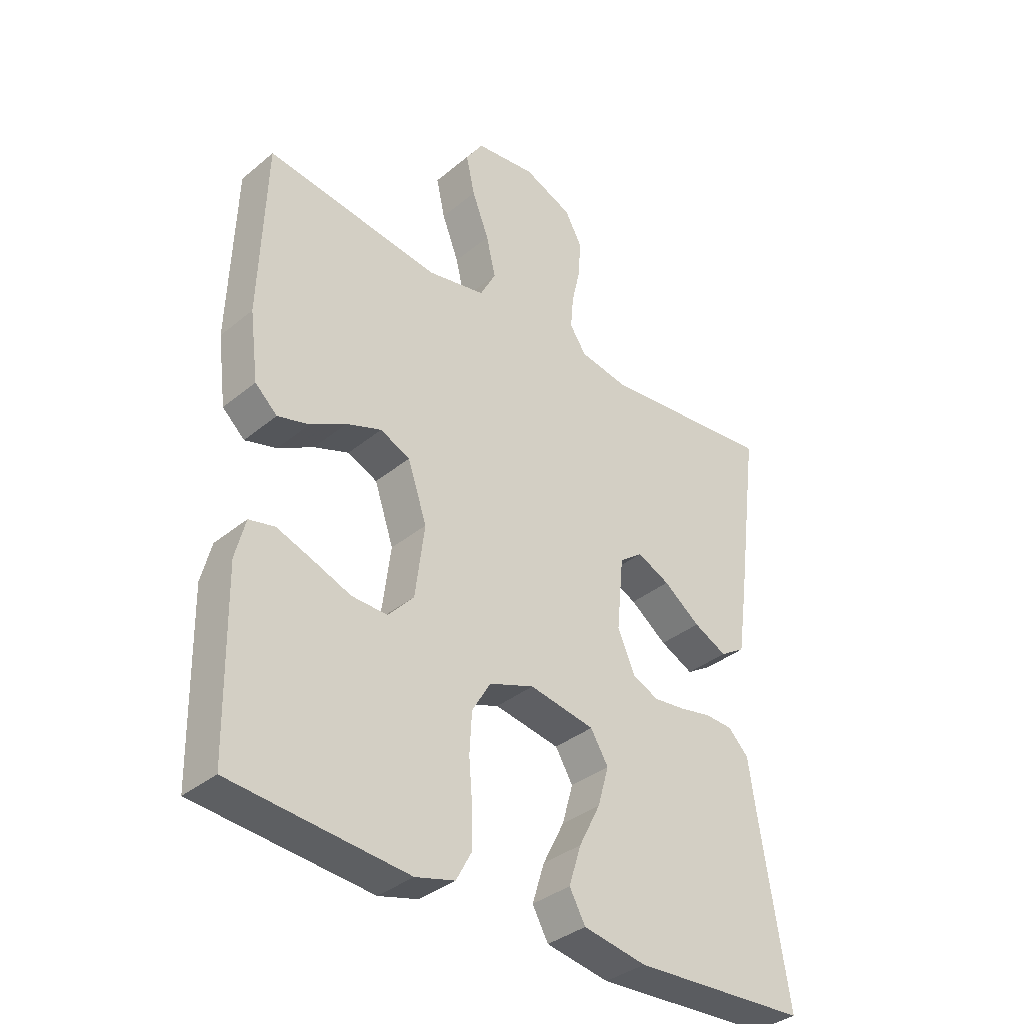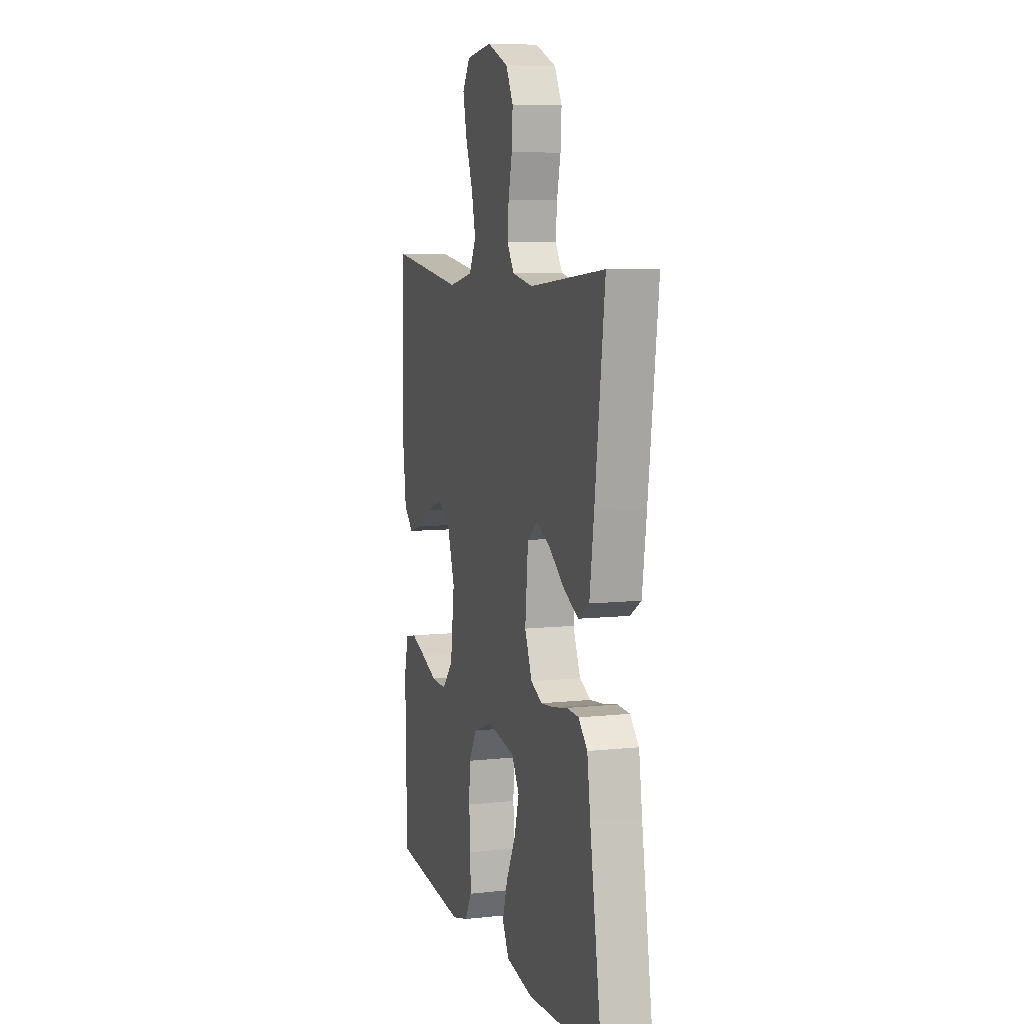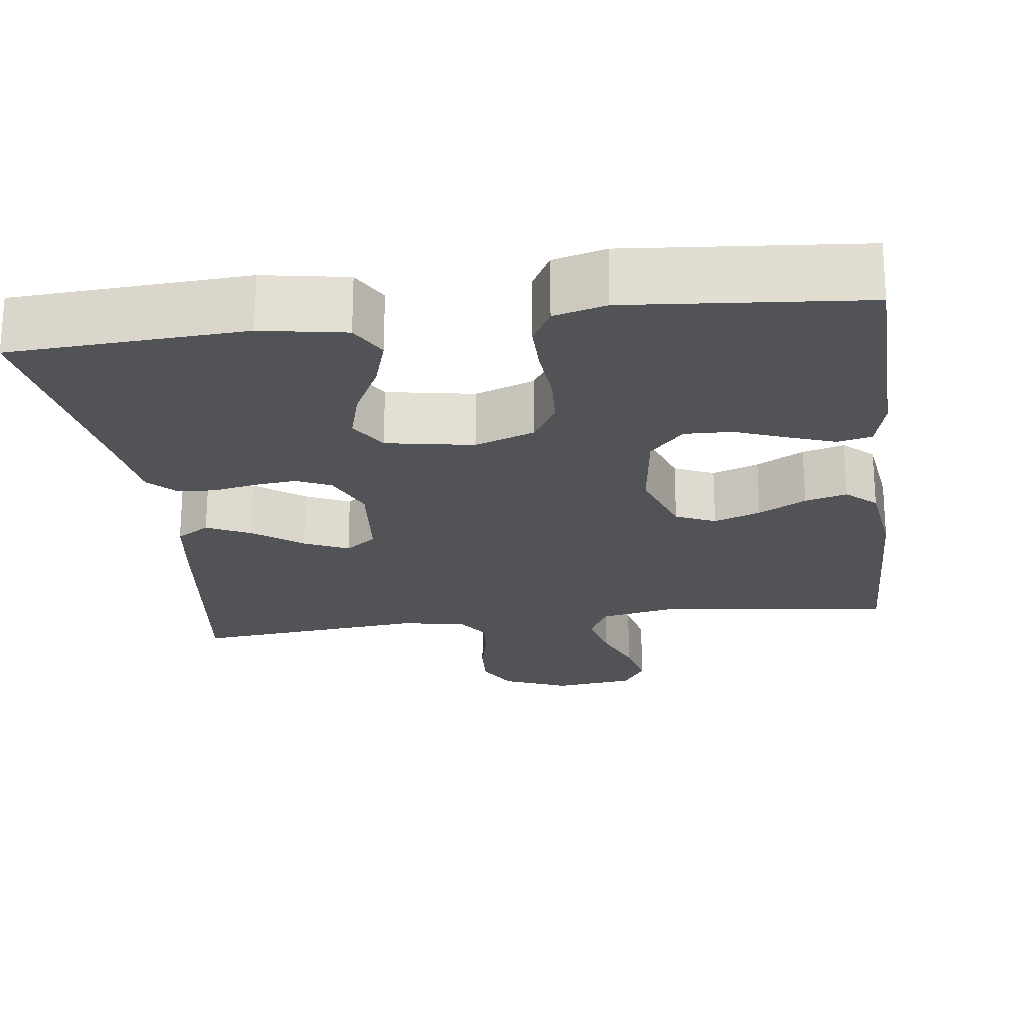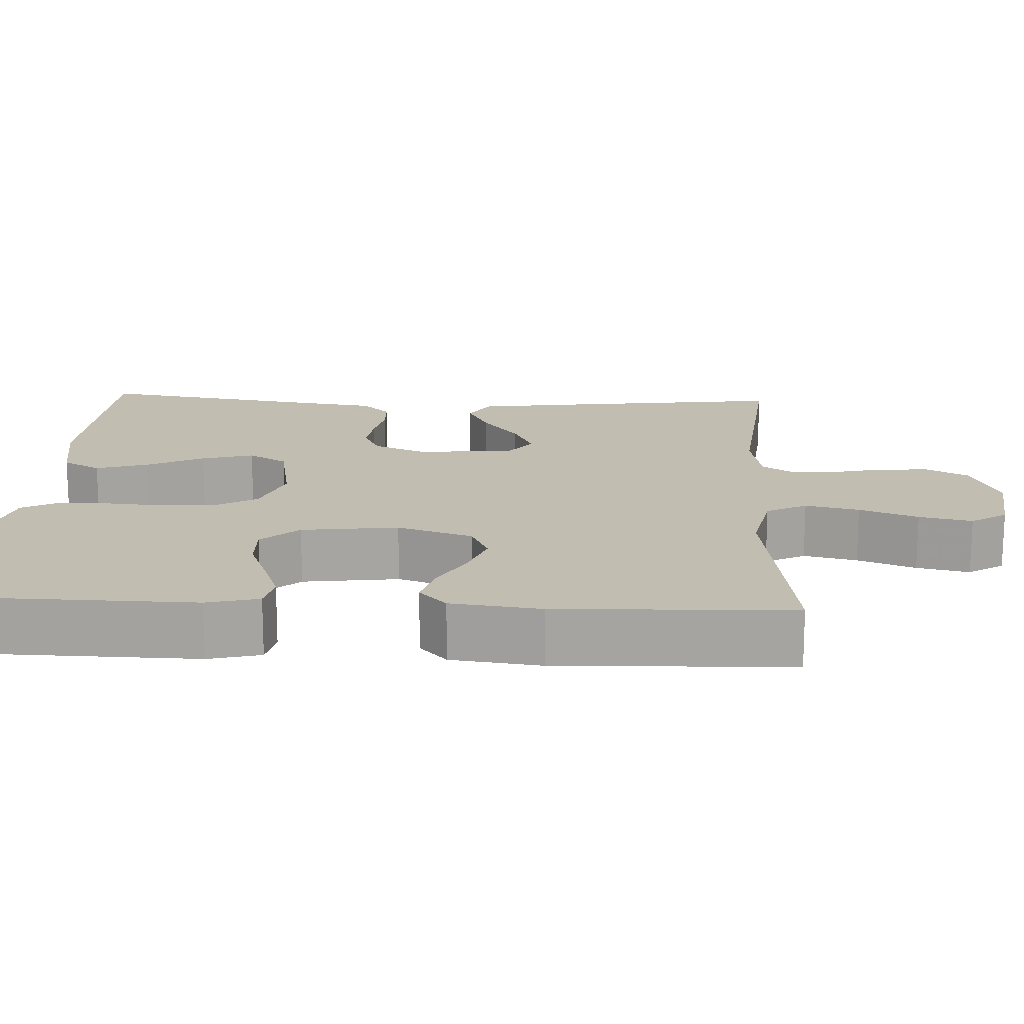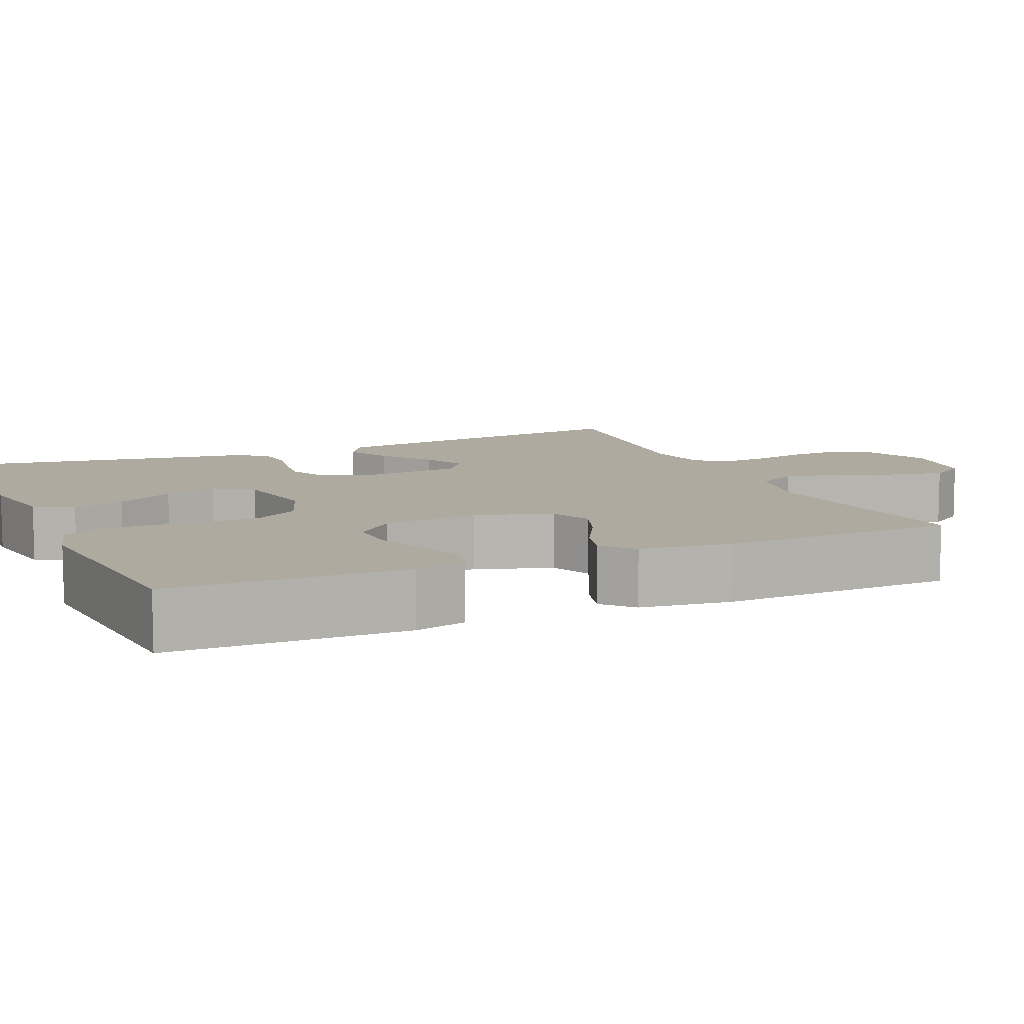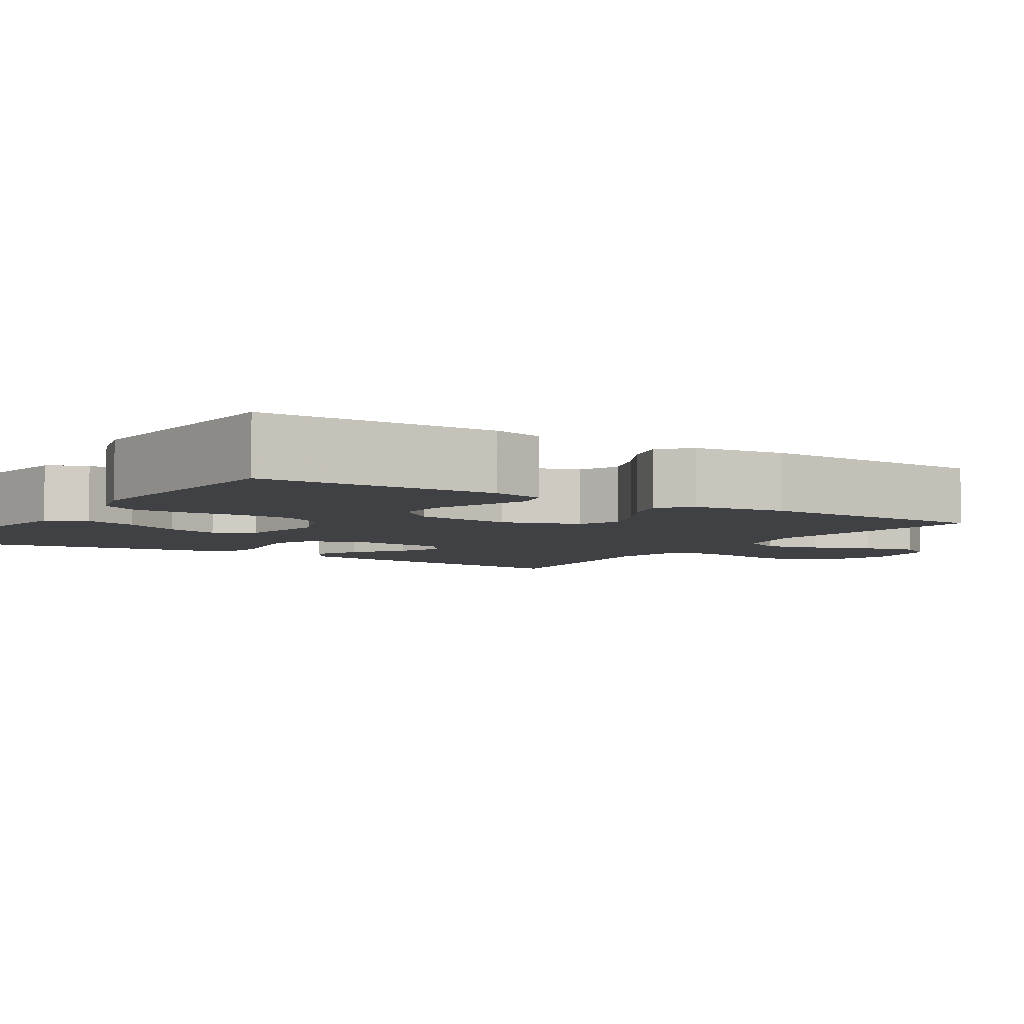
<metadata>
{"format":"obj","ext":"obj","renderer":"f3d","projection":"perspective","resolution":1024,"background":"white","views":[{"elev":-36.1,"azim":-43.0,"up":"+Z"},{"elev":7.7,"azim":73.1,"up":"+Z"},{"elev":-22.2,"azim":-172.5,"up":"+Y"},{"elev":16.7,"azim":-87.3,"up":"+Y"},{"elev":9.5,"azim":-113.7,"up":"+Y"},{"elev":-5.3,"azim":-122.4,"up":"+Y"}]}
</metadata>
<code>
v -0.5 0.07 0.5
v -0.2 0.07 0.459
v -0.101 0.07 0.479
v -0.074 0.07 0.531
v -0.09 0.07 0.6
v -0.119 0.07 0.675
v -0.134 0.07 0.743
v -0.104 0.07 0.789
v 0 0.07 0.802
v 0.084 0.07 0.767
v 0.113 0.07 0.713
v 0.109 0.07 0.649
v 0.094 0.07 0.584
v 0.089 0.07 0.527
v 0.117 0.07 0.485
v 0.2 0.07 0.47
v 0.5 0.07 0.5
v 0.461 0.07 0.2
v 0.444 0.07 0.081
v 0.401 0.07 0.054
v 0.344 0.07 0.082
v 0.281 0.07 0.129
v 0.225 0.07 0.155
v 0.185 0.07 0.125
v 0.173 0.07 0
v 0.202 0.07 -0.068
v 0.247 0.07 -0.089
v 0.301 0.07 -0.083
v 0.356 0.07 -0.072
v 0.404 0.07 -0.074
v 0.439 0.07 -0.11
v 0.452 0.07 -0.2
v 0.5 0.07 -0.5
v 0.2 0.07 -0.517
v 0.092 0.07 -0.498
v 0.065 0.07 -0.449
v 0.086 0.07 -0.382
v 0.123 0.07 -0.309
v 0.142 0.07 -0.242
v 0.112 0.07 -0.192
v 0 0.07 -0.172
v -0.077 0.07 -0.2
v -0.109 0.07 -0.254
v -0.113 0.07 -0.323
v -0.107 0.07 -0.396
v -0.107 0.07 -0.461
v -0.133 0.07 -0.509
v -0.2 0.07 -0.527
v -0.5 0.07 -0.5
v -0.506 0.07 -0.2
v -0.489 0.07 -0.133
v -0.445 0.07 -0.123
v -0.384 0.07 -0.145
v -0.319 0.07 -0.17
v -0.258 0.07 -0.172
v -0.214 0.07 -0.124
v -0.198 0.07 0
v -0.231 0.07 0.097
v -0.282 0.07 0.12
v -0.342 0.07 0.098
v -0.403 0.07 0.064
v -0.457 0.07 0.049
v -0.495 0.07 0.084
v -0.51 0.07 0.2
v -0.5 0 0.5
v -0.2 0 0.459
v -0.101 0 0.479
v -0.074 0 0.531
v -0.09 0 0.6
v -0.119 0 0.675
v -0.134 0 0.743
v -0.104 0 0.789
v 0 0 0.802
v 0.084 0 0.767
v 0.113 0 0.713
v 0.109 0 0.649
v 0.094 0 0.584
v 0.089 0 0.527
v 0.117 0 0.485
v 0.2 0 0.47
v 0.5 0 0.5
v 0.461 0 0.2
v 0.444 0 0.081
v 0.401 0 0.054
v 0.344 0 0.082
v 0.281 0 0.129
v 0.225 0 0.155
v 0.185 0 0.125
v 0.173 0 0
v 0.202 0 -0.068
v 0.247 0 -0.089
v 0.301 0 -0.083
v 0.356 0 -0.072
v 0.404 0 -0.074
v 0.439 0 -0.11
v 0.452 0 -0.2
v 0.5 0 -0.5
v 0.2 0 -0.517
v 0.092 0 -0.498
v 0.065 0 -0.449
v 0.086 0 -0.382
v 0.123 0 -0.309
v 0.142 0 -0.242
v 0.112 0 -0.192
v 0 0 -0.172
v -0.077 0 -0.2
v -0.109 0 -0.254
v -0.113 0 -0.323
v -0.107 0 -0.396
v -0.107 0 -0.461
v -0.133 0 -0.509
v -0.2 0 -0.527
v -0.5 0 -0.5
v -0.506 0 -0.2
v -0.489 0 -0.133
v -0.445 0 -0.123
v -0.384 0 -0.145
v -0.319 0 -0.17
v -0.258 0 -0.172
v -0.214 0 -0.124
v -0.198 0 0
v -0.231 0 0.097
v -0.282 0 0.12
v -0.342 0 0.098
v -0.403 0 0.064
v -0.457 0 0.049
v -0.495 0 0.084
v -0.51 0 0.2
f 63 64 1 2
f 60 61 62 63
f 59 60 63 2
f 58 59 2 3
f 57 58 3 4
f 56 57 4
f 51 52 53 54
f 49 50 51 54
f 49 54 55
f 48 49 55 56
f 44 45 46 47
f 43 44 47 48
f 35 36 37 38
f 35 38 39
f 32 33 34 35
f 32 35 39
f 31 32 39 40
f 28 29 30 31
f 27 28 31 40
f 19 20 21 22
f 19 22 23
f 16 17 18 19
f 15 16 19 23
f 14 15 23 24
f 10 11 12 13
f 10 13 14
f 9 10 14
f 5 6 7 8
f 4 5 8 9
f 43 48 56 4
f 26 27 40 41
f 25 26 41 42
f 24 25 42
f 14 24 42
f 14 42 43
f 4 9 14 43
f 66 65 128 127
f 127 126 125 124
f 66 127 124 123
f 67 66 123 122
f 68 67 122 121
f 68 121 120
f 118 117 116 115
f 118 115 114 113
f 119 118 113
f 120 119 113 112
f 111 110 109 108
f 112 111 108 107
f 102 101 100 99
f 103 102 99
f 99 98 97 96
f 103 99 96
f 104 103 96 95
f 95 94 93 92
f 104 95 92 91
f 86 85 84 83
f 87 86 83
f 83 82 81 80
f 87 83 80 79
f 88 87 79 78
f 77 76 75 74
f 78 77 74
f 78 74 73
f 72 71 70 69
f 73 72 69 68
f 68 120 112 107
f 105 104 91 90
f 106 105 90 89
f 106 89 88
f 106 88 78
f 107 106 78
f 107 78 73 68
f 1 65 66 2
f 2 66 67 3
f 3 67 68 4
f 4 68 69 5
f 5 69 70 6
f 6 70 71 7
f 7 71 72 8
f 8 72 73 9
f 9 73 74 10
f 10 74 75 11
f 11 75 76 12
f 12 76 77 13
f 13 77 78 14
f 14 78 79 15
f 15 79 80 16
f 16 80 81 17
f 17 81 82 18
f 18 82 83 19
f 19 83 84 20
f 20 84 85 21
f 21 85 86 22
f 22 86 87 23
f 23 87 88 24
f 24 88 89 25
f 25 89 90 26
f 26 90 91 27
f 27 91 92 28
f 28 92 93 29
f 29 93 94 30
f 30 94 95 31
f 31 95 96 32
f 32 96 97 33
f 33 97 98 34
f 34 98 99 35
f 35 99 100 36
f 36 100 101 37
f 37 101 102 38
f 38 102 103 39
f 39 103 104 40
f 40 104 105 41
f 41 105 106 42
f 42 106 107 43
f 43 107 108 44
f 44 108 109 45
f 45 109 110 46
f 46 110 111 47
f 47 111 112 48
f 48 112 113 49
f 49 113 114 50
f 50 114 115 51
f 51 115 116 52
f 52 116 117 53
f 53 117 118 54
f 54 118 119 55
f 55 119 120 56
f 56 120 121 57
f 57 121 122 58
f 58 122 123 59
f 59 123 124 60
f 60 124 125 61
f 61 125 126 62
f 62 126 127 63
f 63 127 128 64
f 64 128 65 1

</code>
